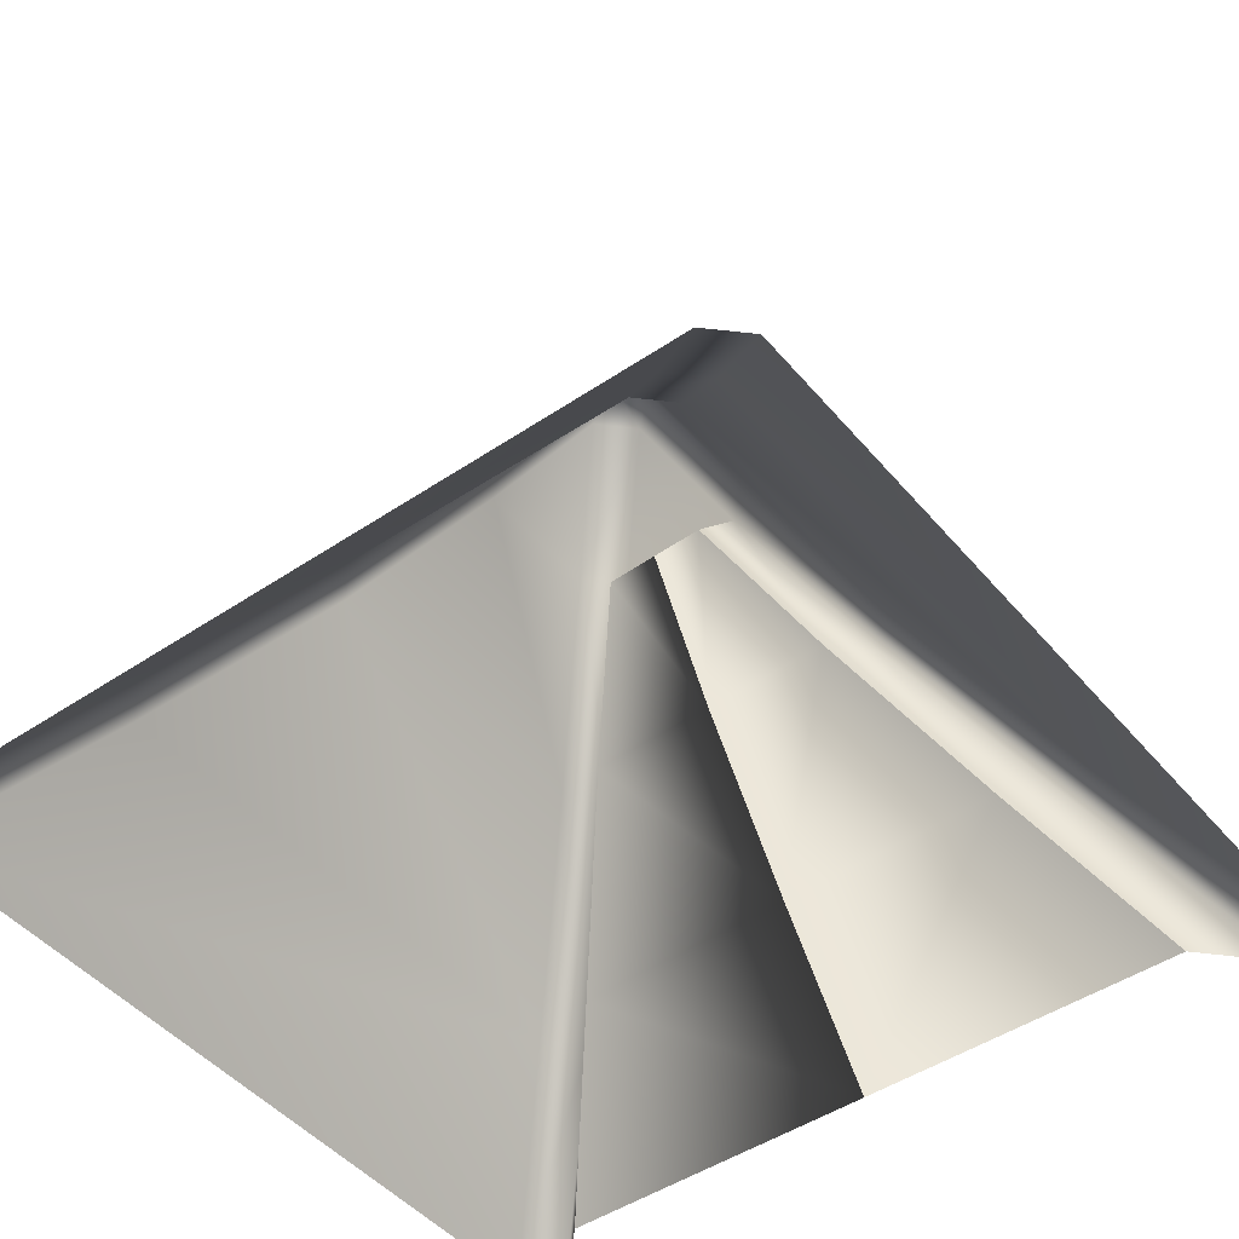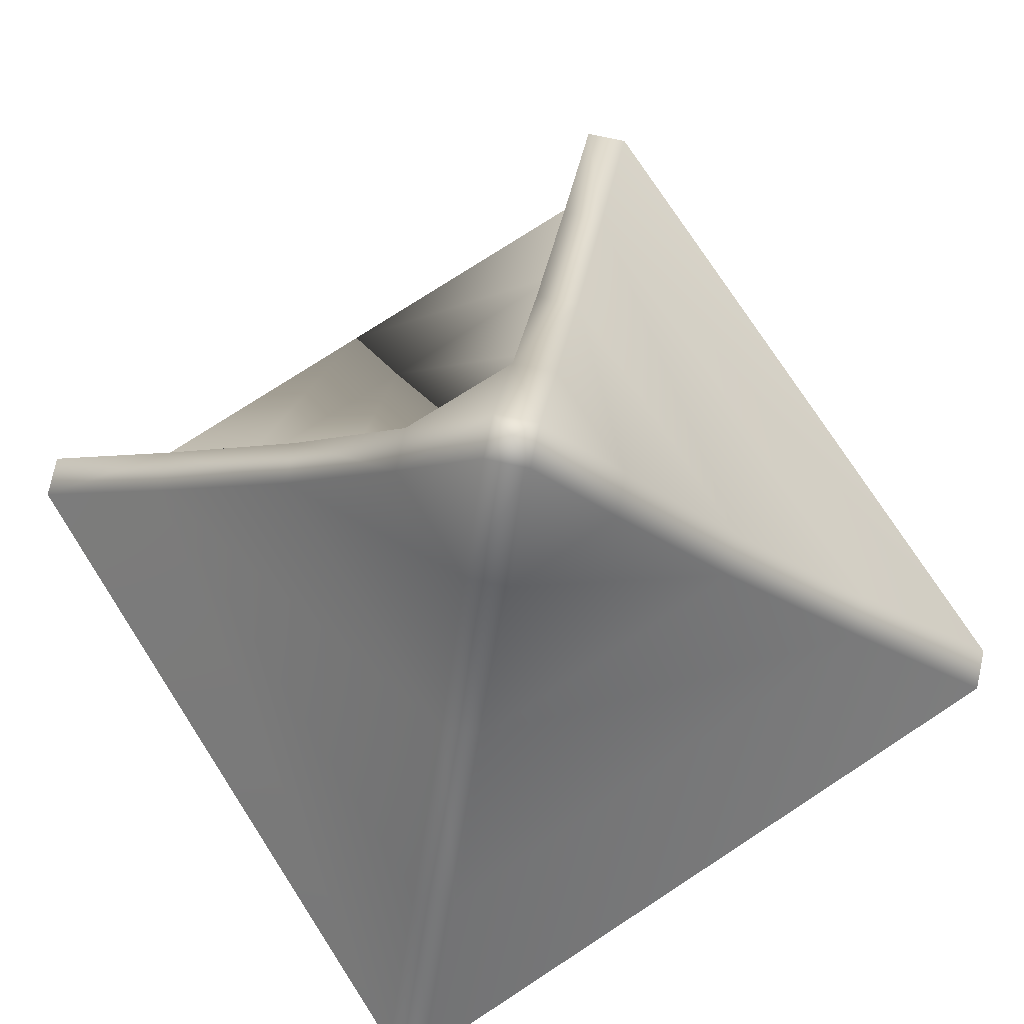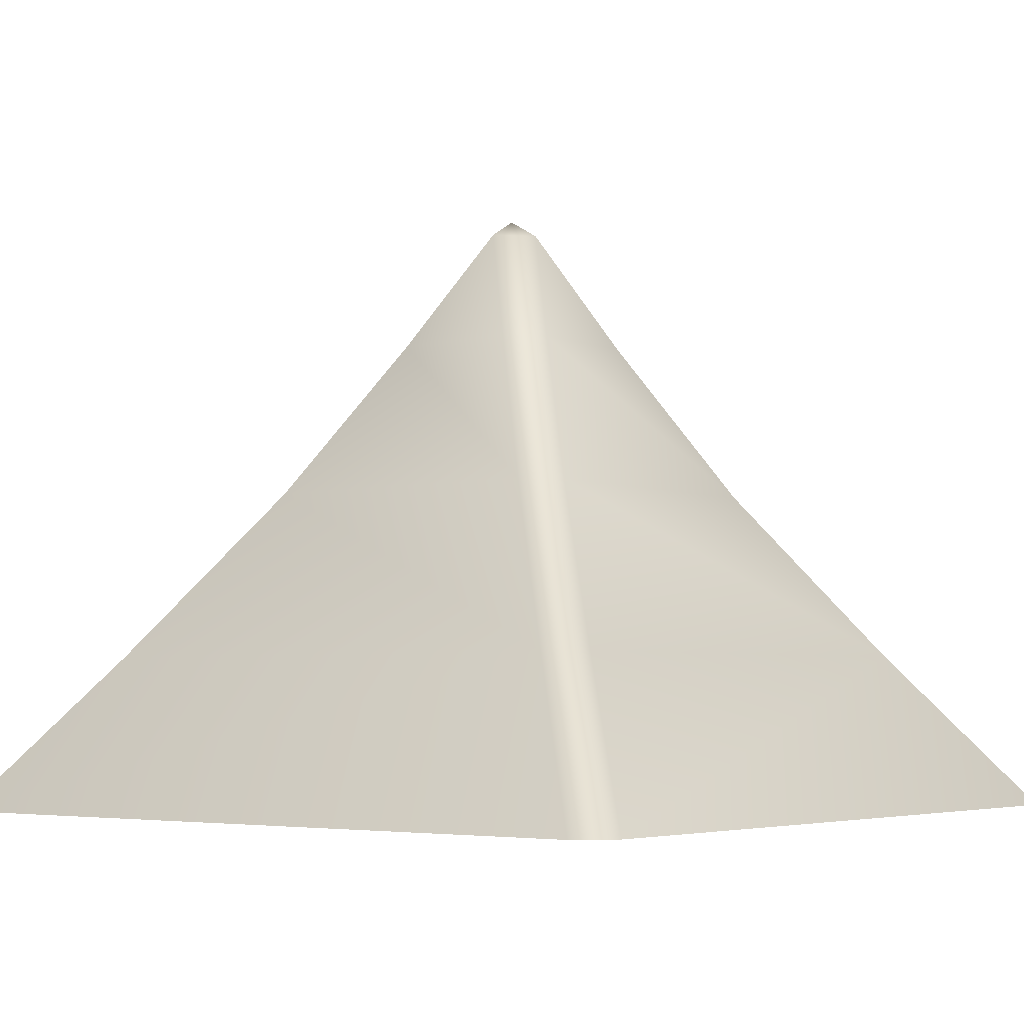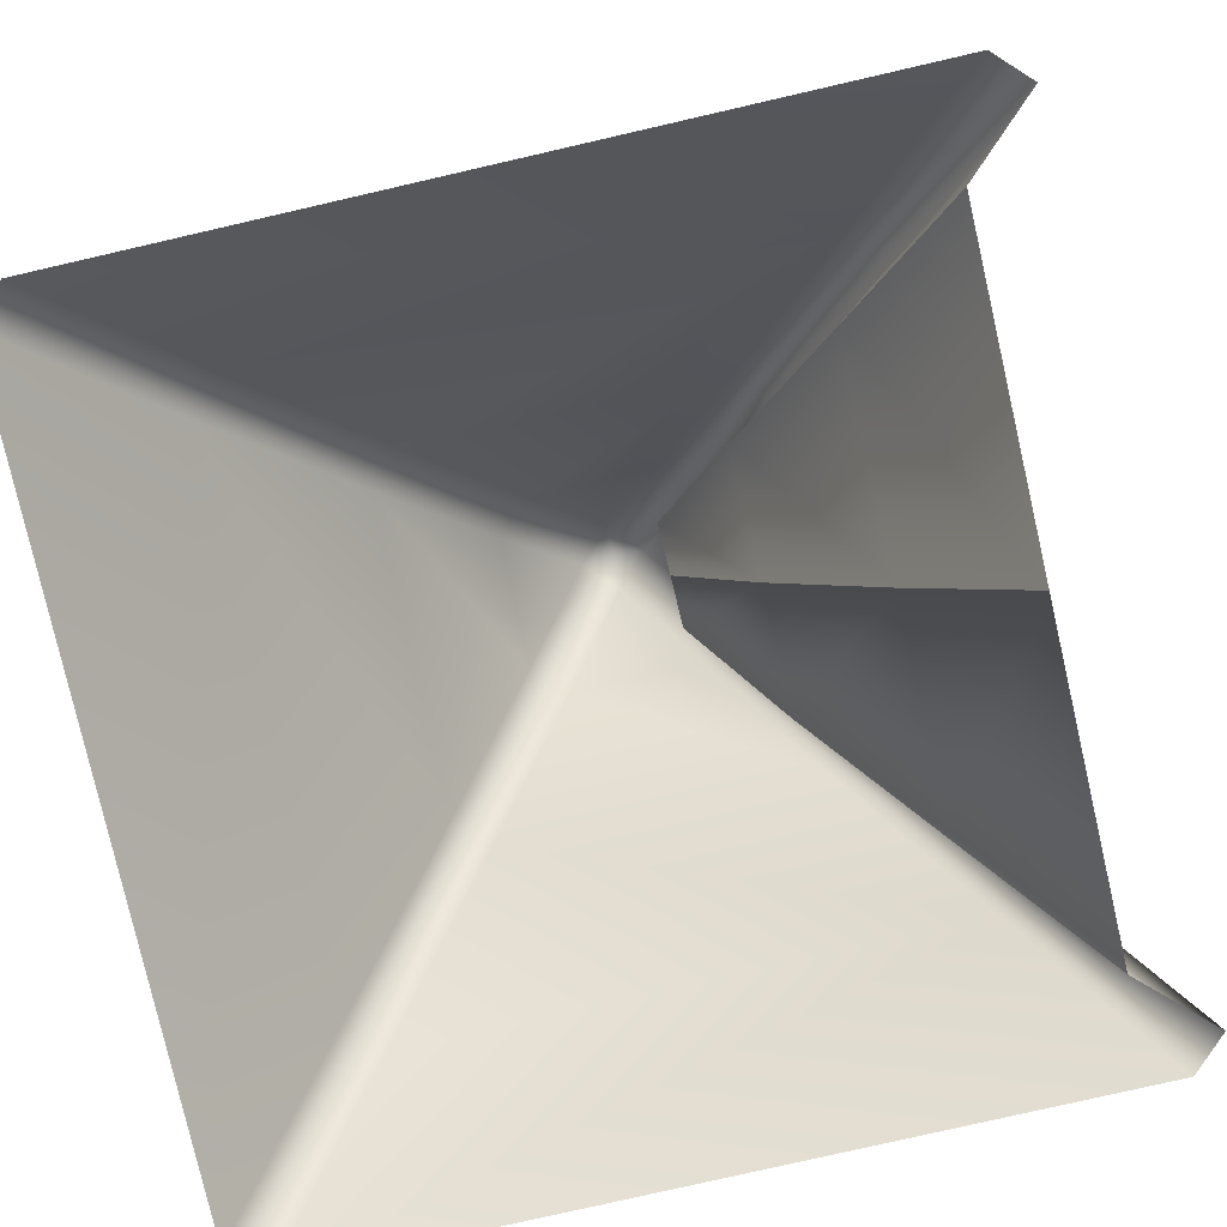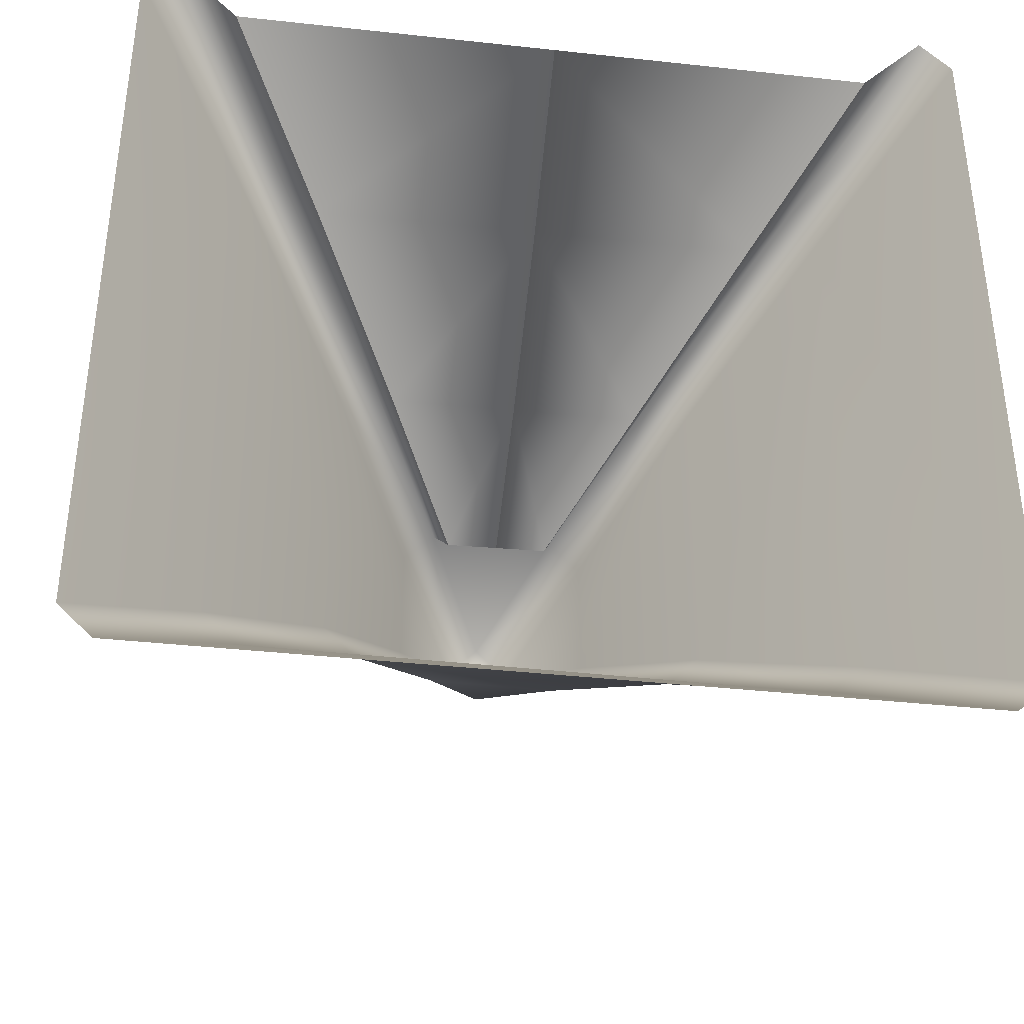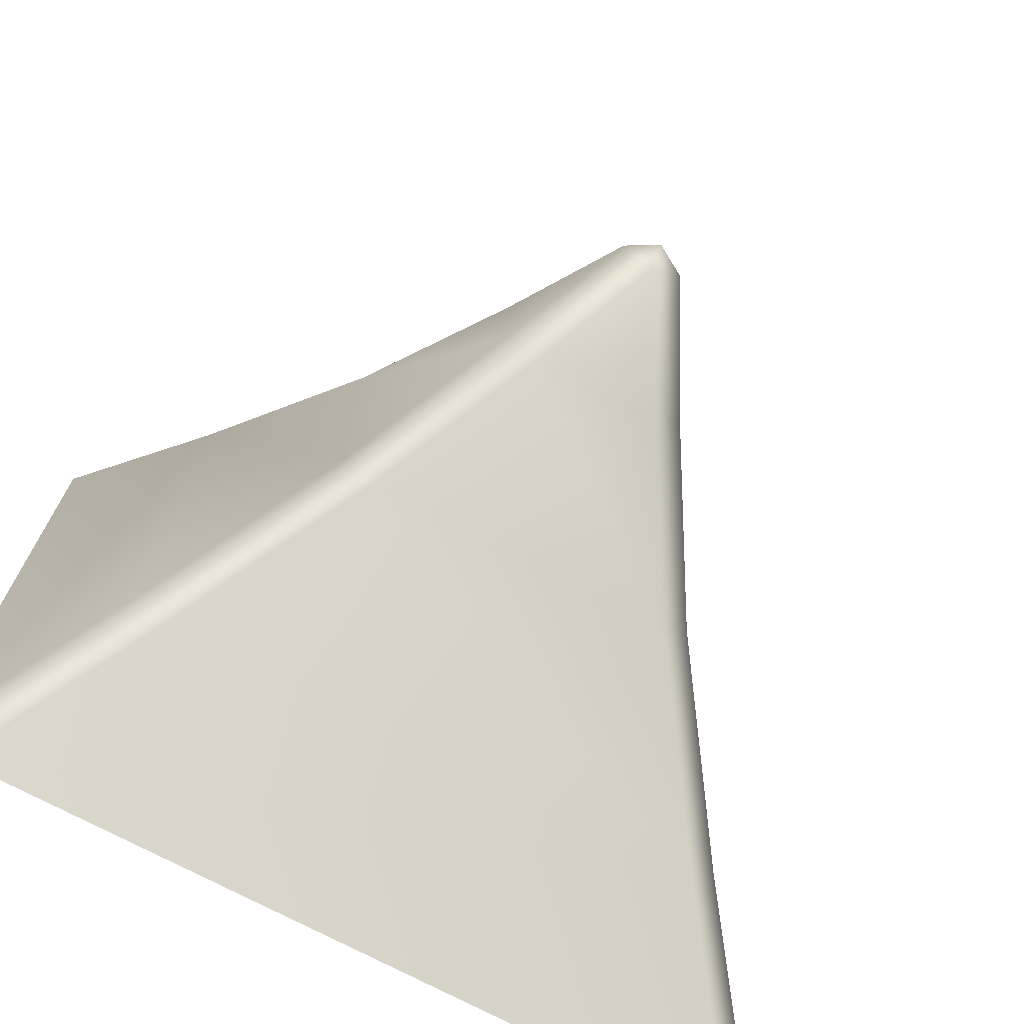
<metadata>
{"format":"obj","ext":"obj","renderer":"f3d","projection":"perspective","resolution":1024,"background":"white","views":[{"elev":-46.7,"azim":-142.4,"up":"+Y"},{"elev":76.7,"azim":147.0,"up":"+Y"},{"elev":-4.2,"azim":-141.9,"up":"+Y"},{"elev":-79.2,"azim":-77.1,"up":"+Y"},{"elev":-38.4,"azim":-7.9,"up":"+Z"},{"elev":-72.6,"azim":151.9,"up":"+Z"}]}
</metadata>
<code>
g ENV_S06_BG_smollTent_Cone_Red_MO
v 0.004703 1.864 0.2278
v 0.2218 1.862 0.2317
v 0.006103 1.298 0.5621
v 0.5414 1.297 0.5672
v 0.005903 0.6367 1.011
v 0.9442 0.6339 1.017
v 3.672e-05 3.004e-05 1.462
v 1.343 3.004e-05 1.462
v -0.2124 1.866 0.2239
v 0.004703 1.864 0.2278
v 0.006103 1.298 0.5621
v -0.5292 1.298 0.5569
v 0.005903 0.6367 1.011
v -0.9323 0.6396 1.005
v 3.672e-05 3.004e-05 1.462
v -1.343 3.004e-05 1.462
v 1.611 3.004e-05 1.746
v 1.343 3.004e-05 1.462
v 1.133 0.6608 1.267
v 1.746 3.004e-05 1.611
v 0.9442 0.6339 1.017
v 1.268 0.6607 1.132
v 1.746 3.004e-05 -1.611
v 0.6495 1.375 0.7824
v 0.5414 1.297 0.5672
v 0.7854 1.375 0.6484
v 1.27 0.6595 -1.134
v 1.611 3.004e-05 -1.746
v 0.2712 2.036 0.4047
v 0.2218 1.862 0.2317
v 0.004703 1.864 0.2278
v -0.2601 2.04 0.3963
v -0.2124 1.866 0.2239
v -0.5292 1.298 0.5569
v 0.7874 1.375 -0.651
v 1.135 0.6596 -1.269
v 0.4067 2.036 0.2701
v -1.12 0.666 -1.256
v -1.611 3.004e-05 -1.746
v -1.746 3.004e-05 -1.611
v 0.6518 1.375 -0.7853
v 0.4083 2.036 -0.2721
v 0.001237 2.546 0.1345
v 0.1358 2.547 -0.0002366
v -1.255 0.6662 -1.121
v -1.253 0.667 1.119
v -1.746 3.004e-05 1.611
v -1.611 3.004e-05 1.746
v -0.6367 1.376 -0.7737
v 0.2729 2.035 -0.4067
v 0.001237 2.545 -0.1356
v 0.001237 2.622 -0.0003033
v -0.1341 2.544 -0.00017
v -0.2615 2.039 -0.3981
v -0.7707 1.376 -0.6378
v -0.396 2.039 -0.2626
v -0.3948 2.039 0.2609
v -0.7691 1.376 0.6356
v -0.6348 1.376 0.7713
v -0.9323 0.6396 1.005
v -1.118 0.6669 1.254
v -1.343 3.004e-05 1.462
g ENV_S06_BG_smollTent_Cone_Red_MO_0
f 3 2 1
f 3 4 2
f 5 4 3
f 5 6 4
f 7 6 5
f 7 8 6
f 11 10 9
f 11 9 12
f 13 11 12
f 13 12 14
f 15 13 14
f 15 14 16
f 19 18 17
f 19 17 20
f 19 21 18
f 19 20 22
f 23 22 20
f 24 21 19
f 24 25 21
f 19 22 26
f 19 26 24
f 23 27 22
f 27 23 28
f 29 25 24
f 29 30 25
f 31 30 29
f 29 32 31
f 32 33 31
f 34 33 32
f 22 27 35
f 22 35 26
f 27 28 36
f 36 35 27
f 24 37 29
f 24 26 37
f 28 38 36
f 28 39 38
f 38 39 40
f 36 41 35
f 41 36 38
f 26 35 42
f 26 42 37
f 41 42 35
f 37 43 29
f 29 43 32
f 42 44 37
f 37 44 43
f 38 40 45
f 40 46 45
f 40 47 46
f 46 47 48
f 41 38 49
f 49 38 45
f 41 50 42
f 50 41 49
f 51 44 42
f 51 42 50
f 44 52 43
f 44 51 52
f 52 53 43
f 52 51 53
f 32 43 53
f 50 54 51
f 50 49 54
f 53 51 54
f 49 45 55
f 55 54 49
f 55 45 46
f 53 54 56
f 55 56 54
f 57 53 56
f 32 53 57
f 56 55 58
f 56 58 57
f 32 57 58
f 55 46 58
f 32 58 59
f 46 59 58
f 34 32 59
f 60 34 59
f 46 61 59
f 60 59 61
f 46 48 61
f 62 60 61
f 62 61 48

</code>
